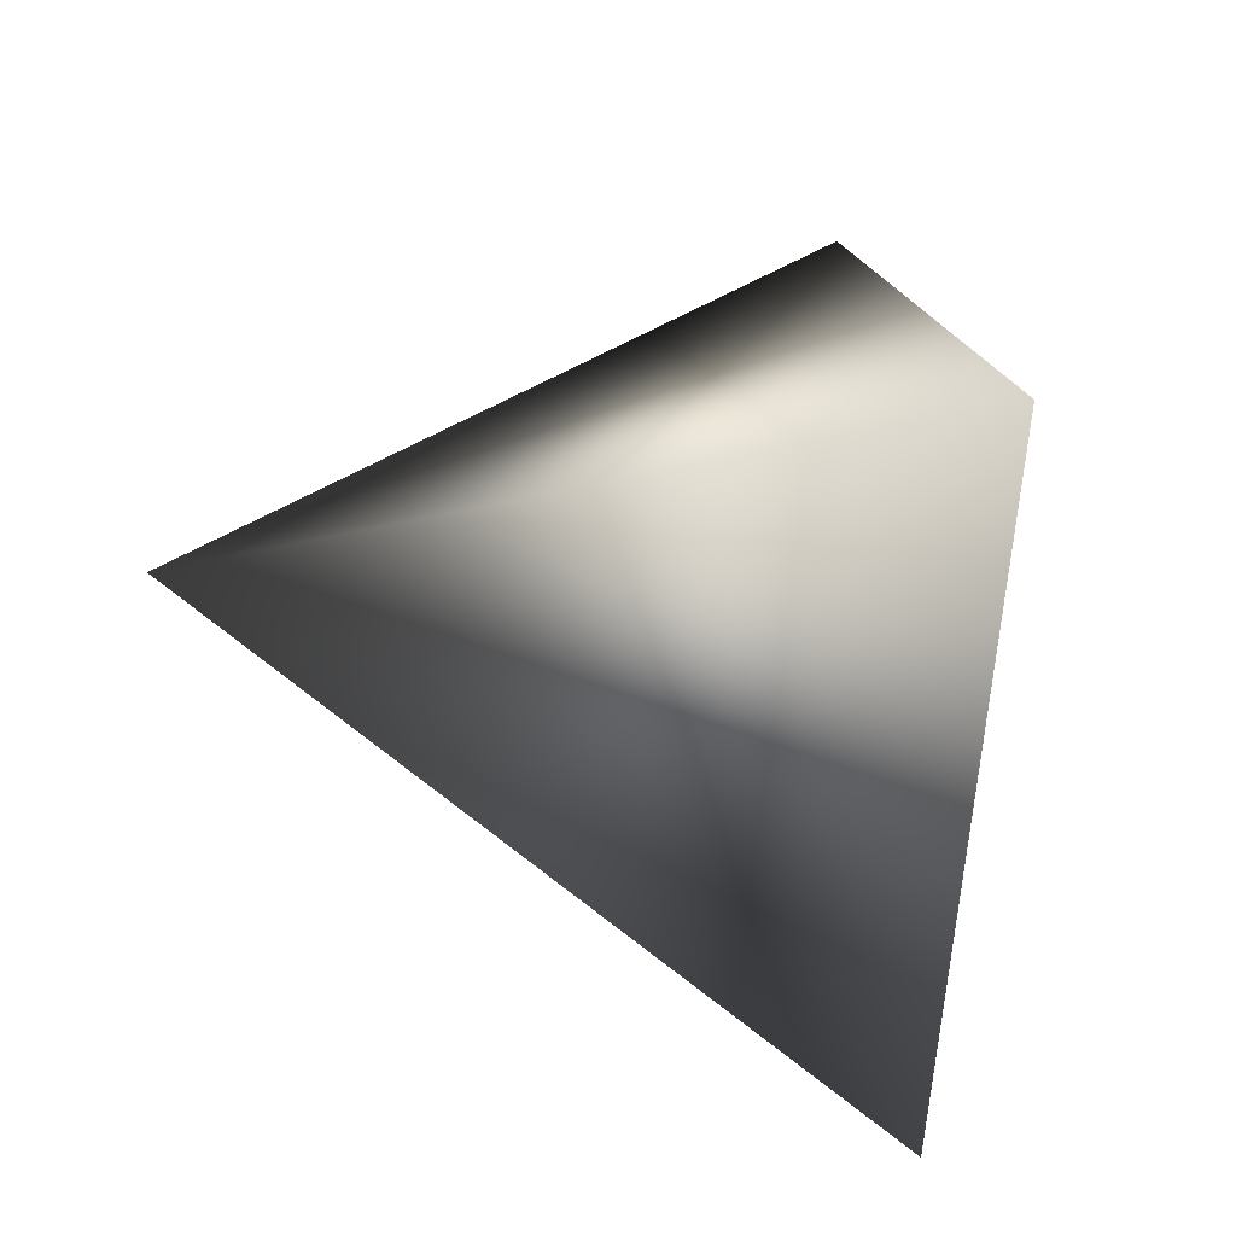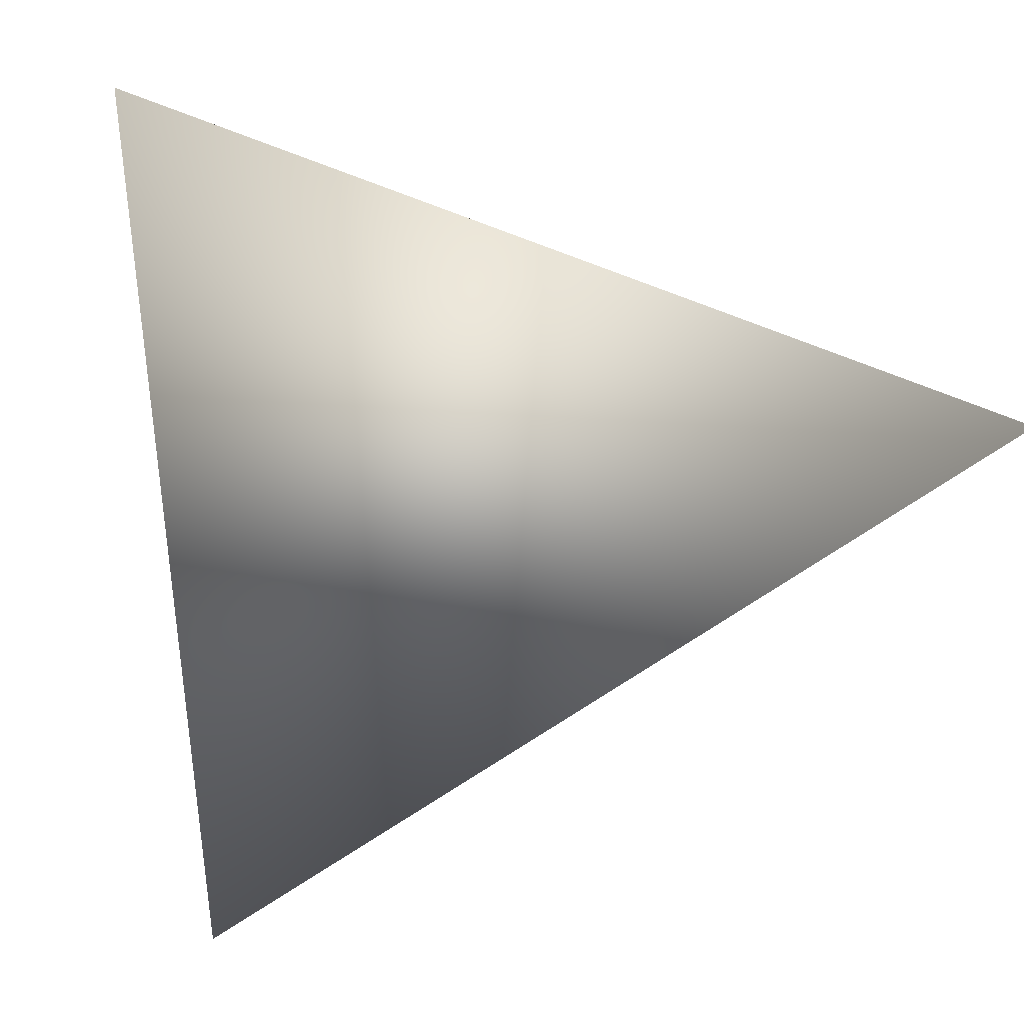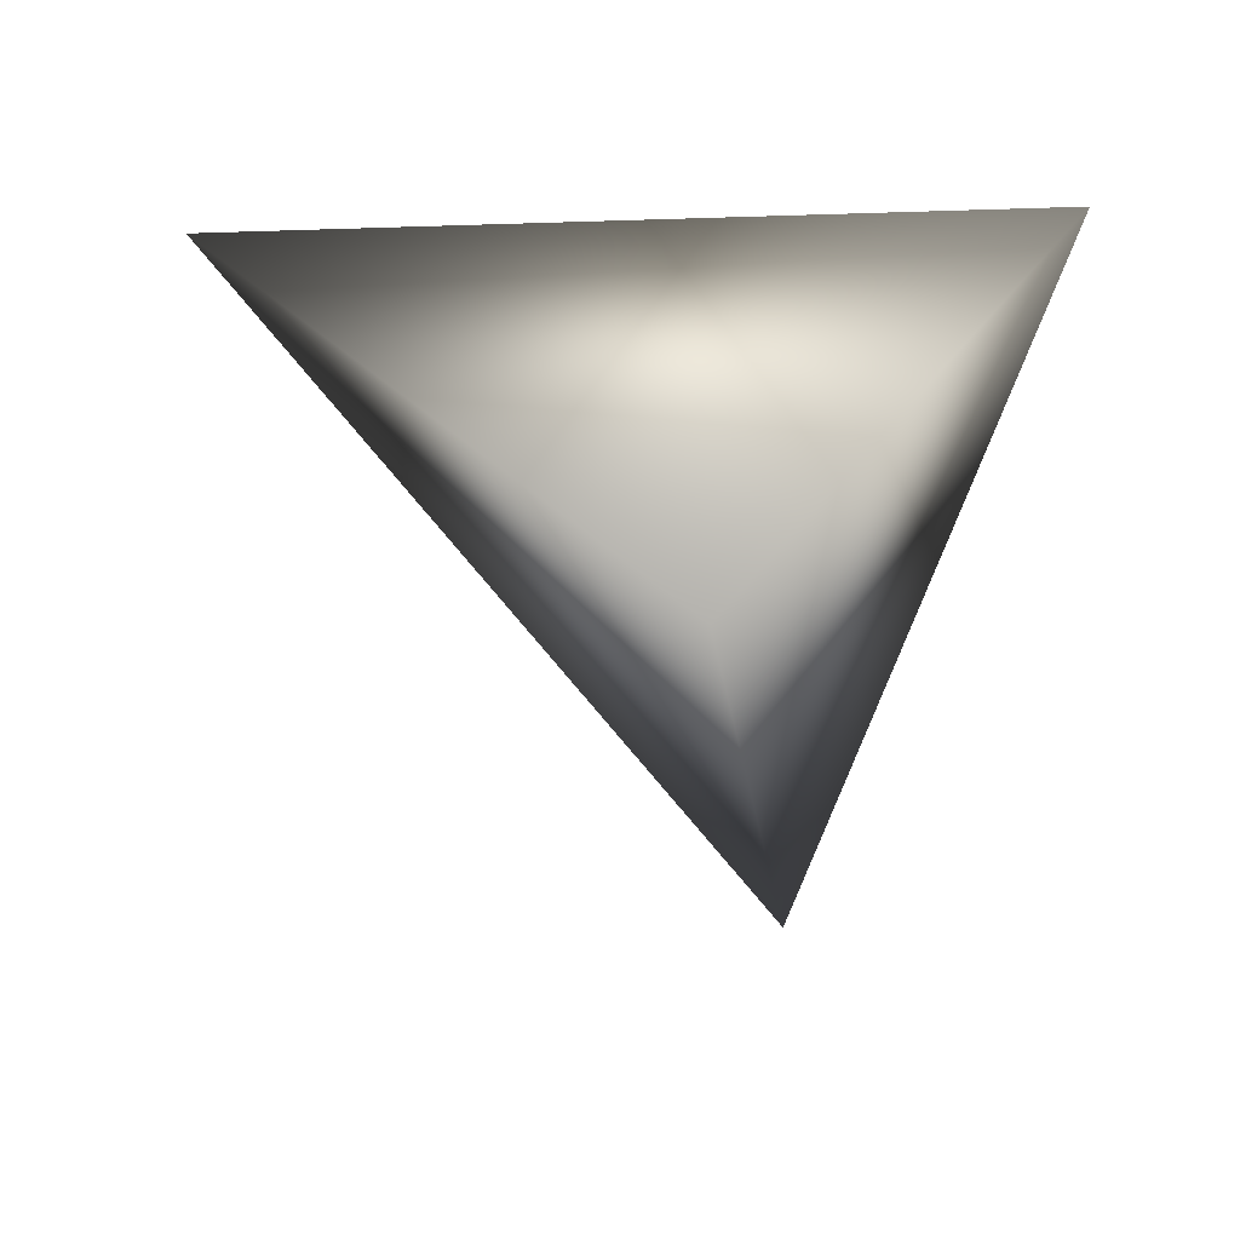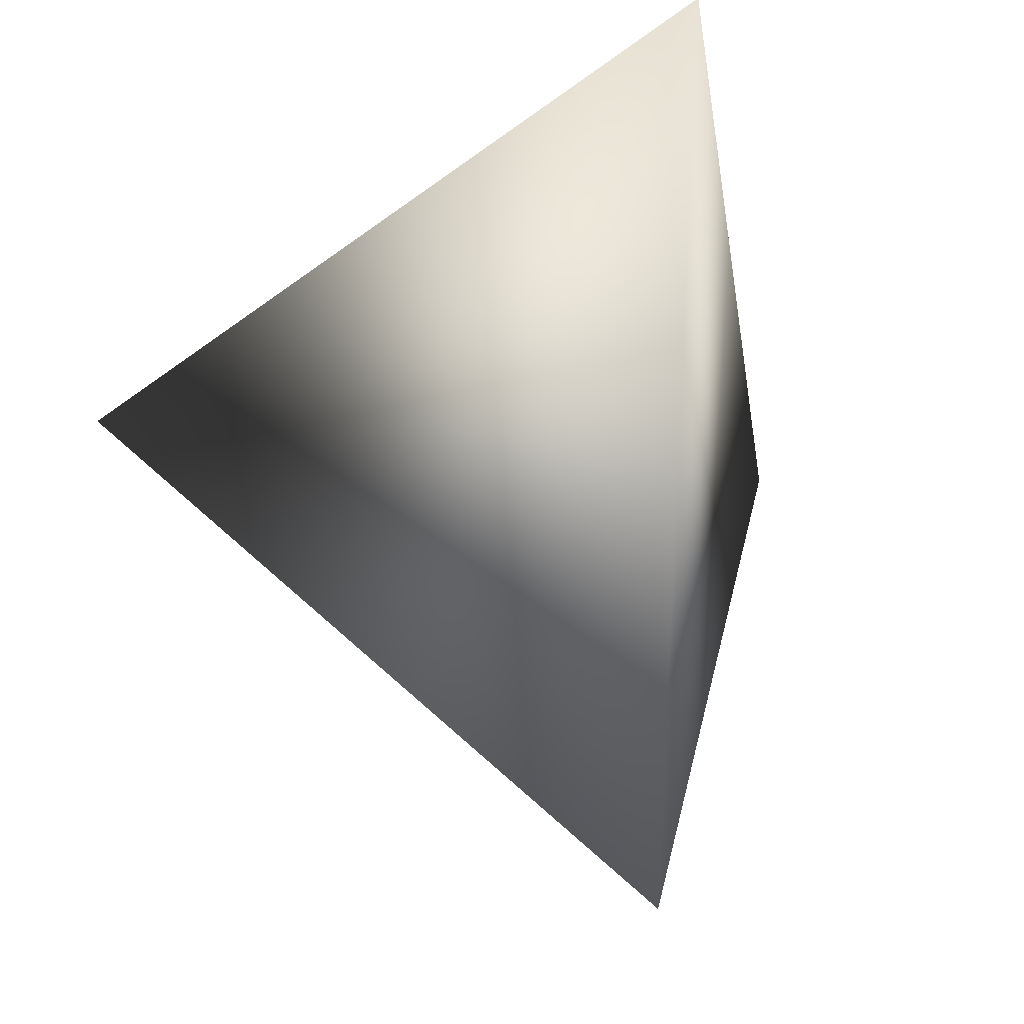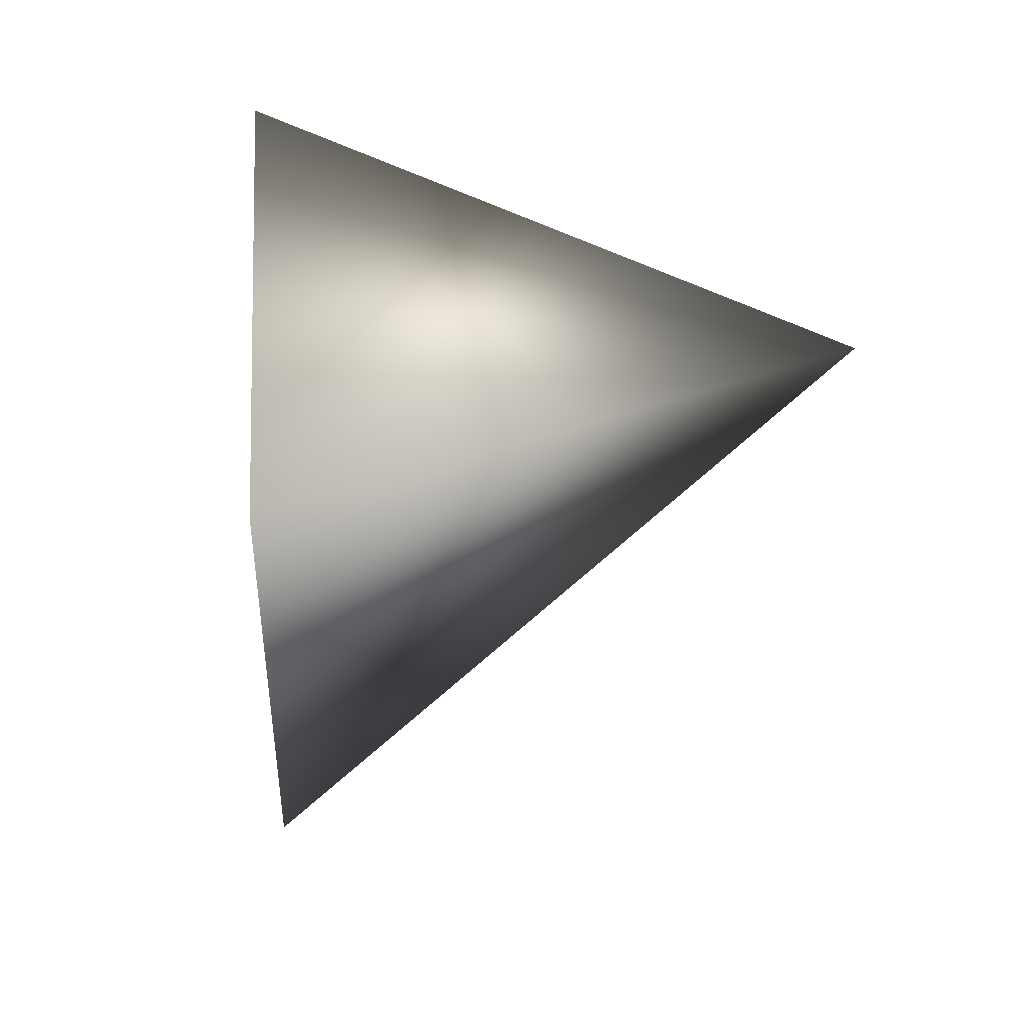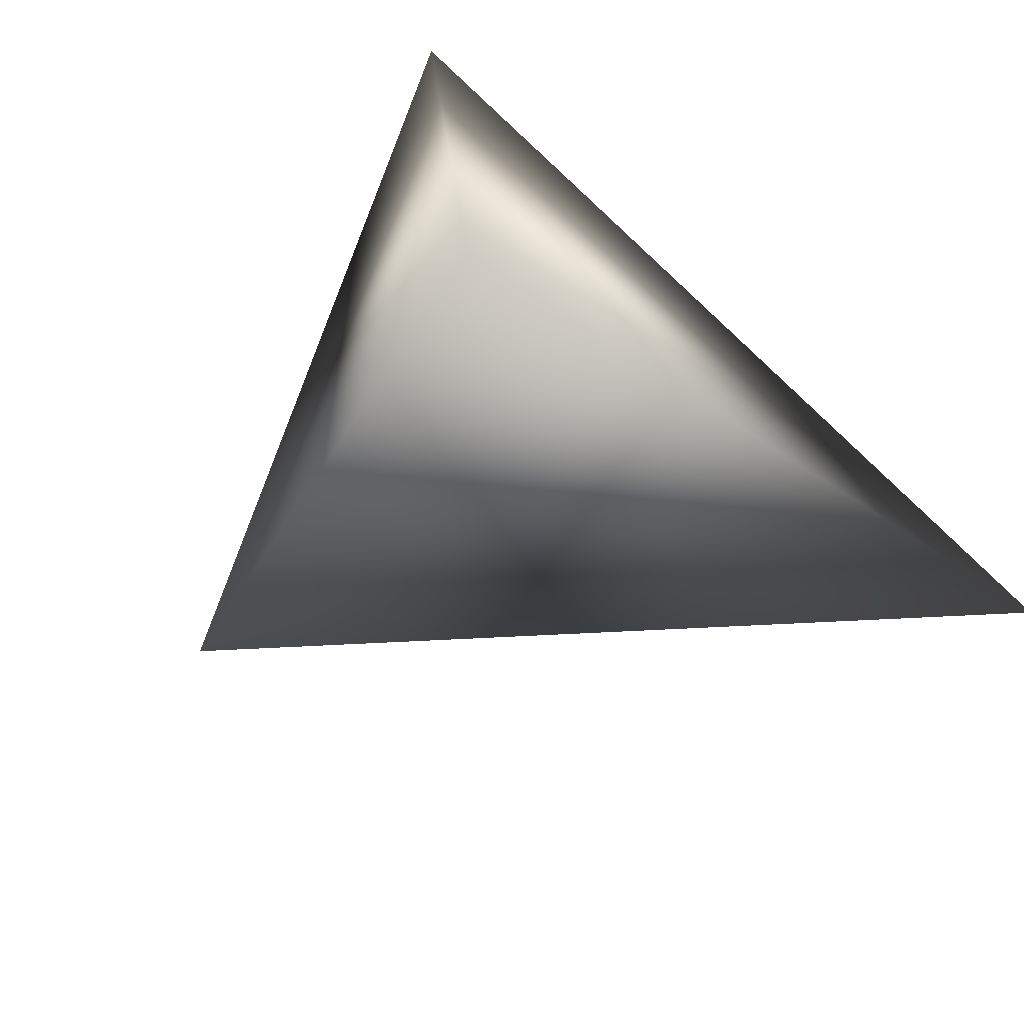
<metadata>
{"format":"obj","ext":"obj","renderer":"f3d","projection":"perspective","resolution":1024,"background":"white","views":[{"elev":34.4,"azim":67.3,"up":"+Z"},{"elev":0.8,"azim":169.7,"up":"+Z"},{"elev":44.6,"azim":-87.0,"up":"+Y"},{"elev":-12.1,"azim":-103.0,"up":"+Y"},{"elev":9.4,"azim":-112.4,"up":"+Z"},{"elev":-73.4,"azim":121.6,"up":"+Z"}]}
</metadata>
<code>
v -0.2277 0.7985 0.2911
v -0.2709 0.8121 0.2741
v -0.2325 0.7988 0.2484
v -0.249 0.7696 0.2778
f 2 3 4
f 4 3 1
f 1 2 4
f 3 2 1

</code>
